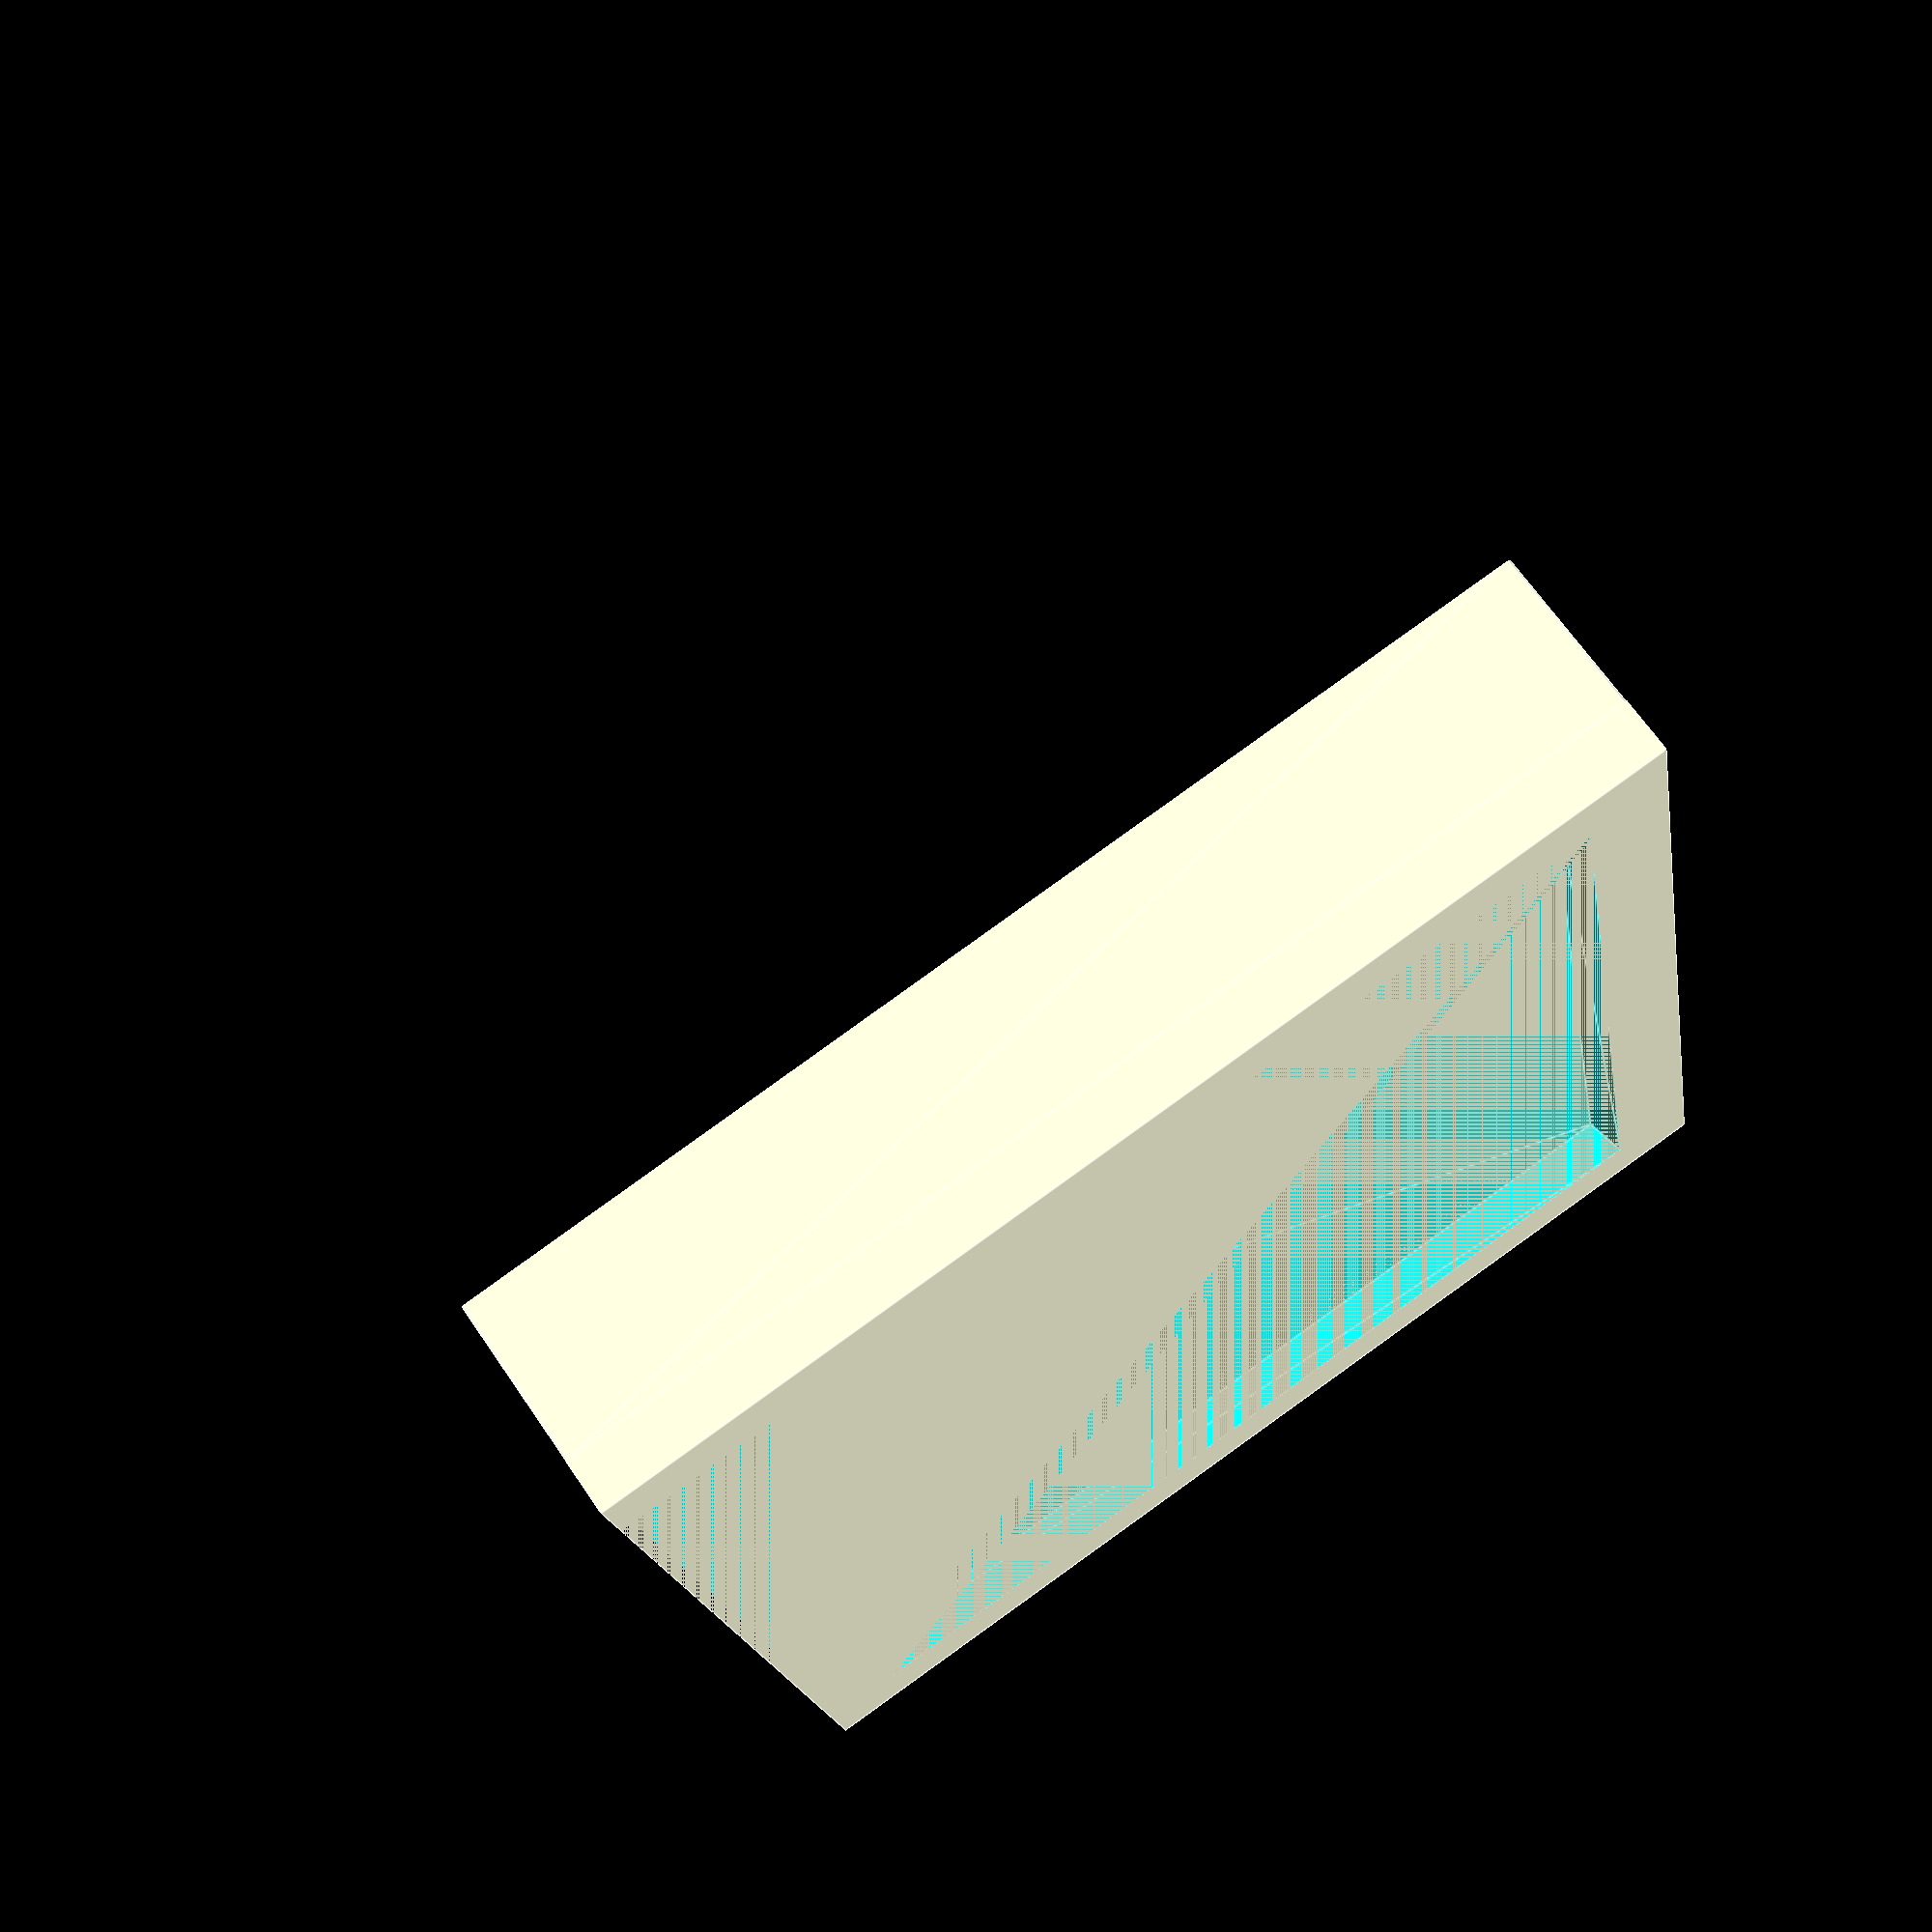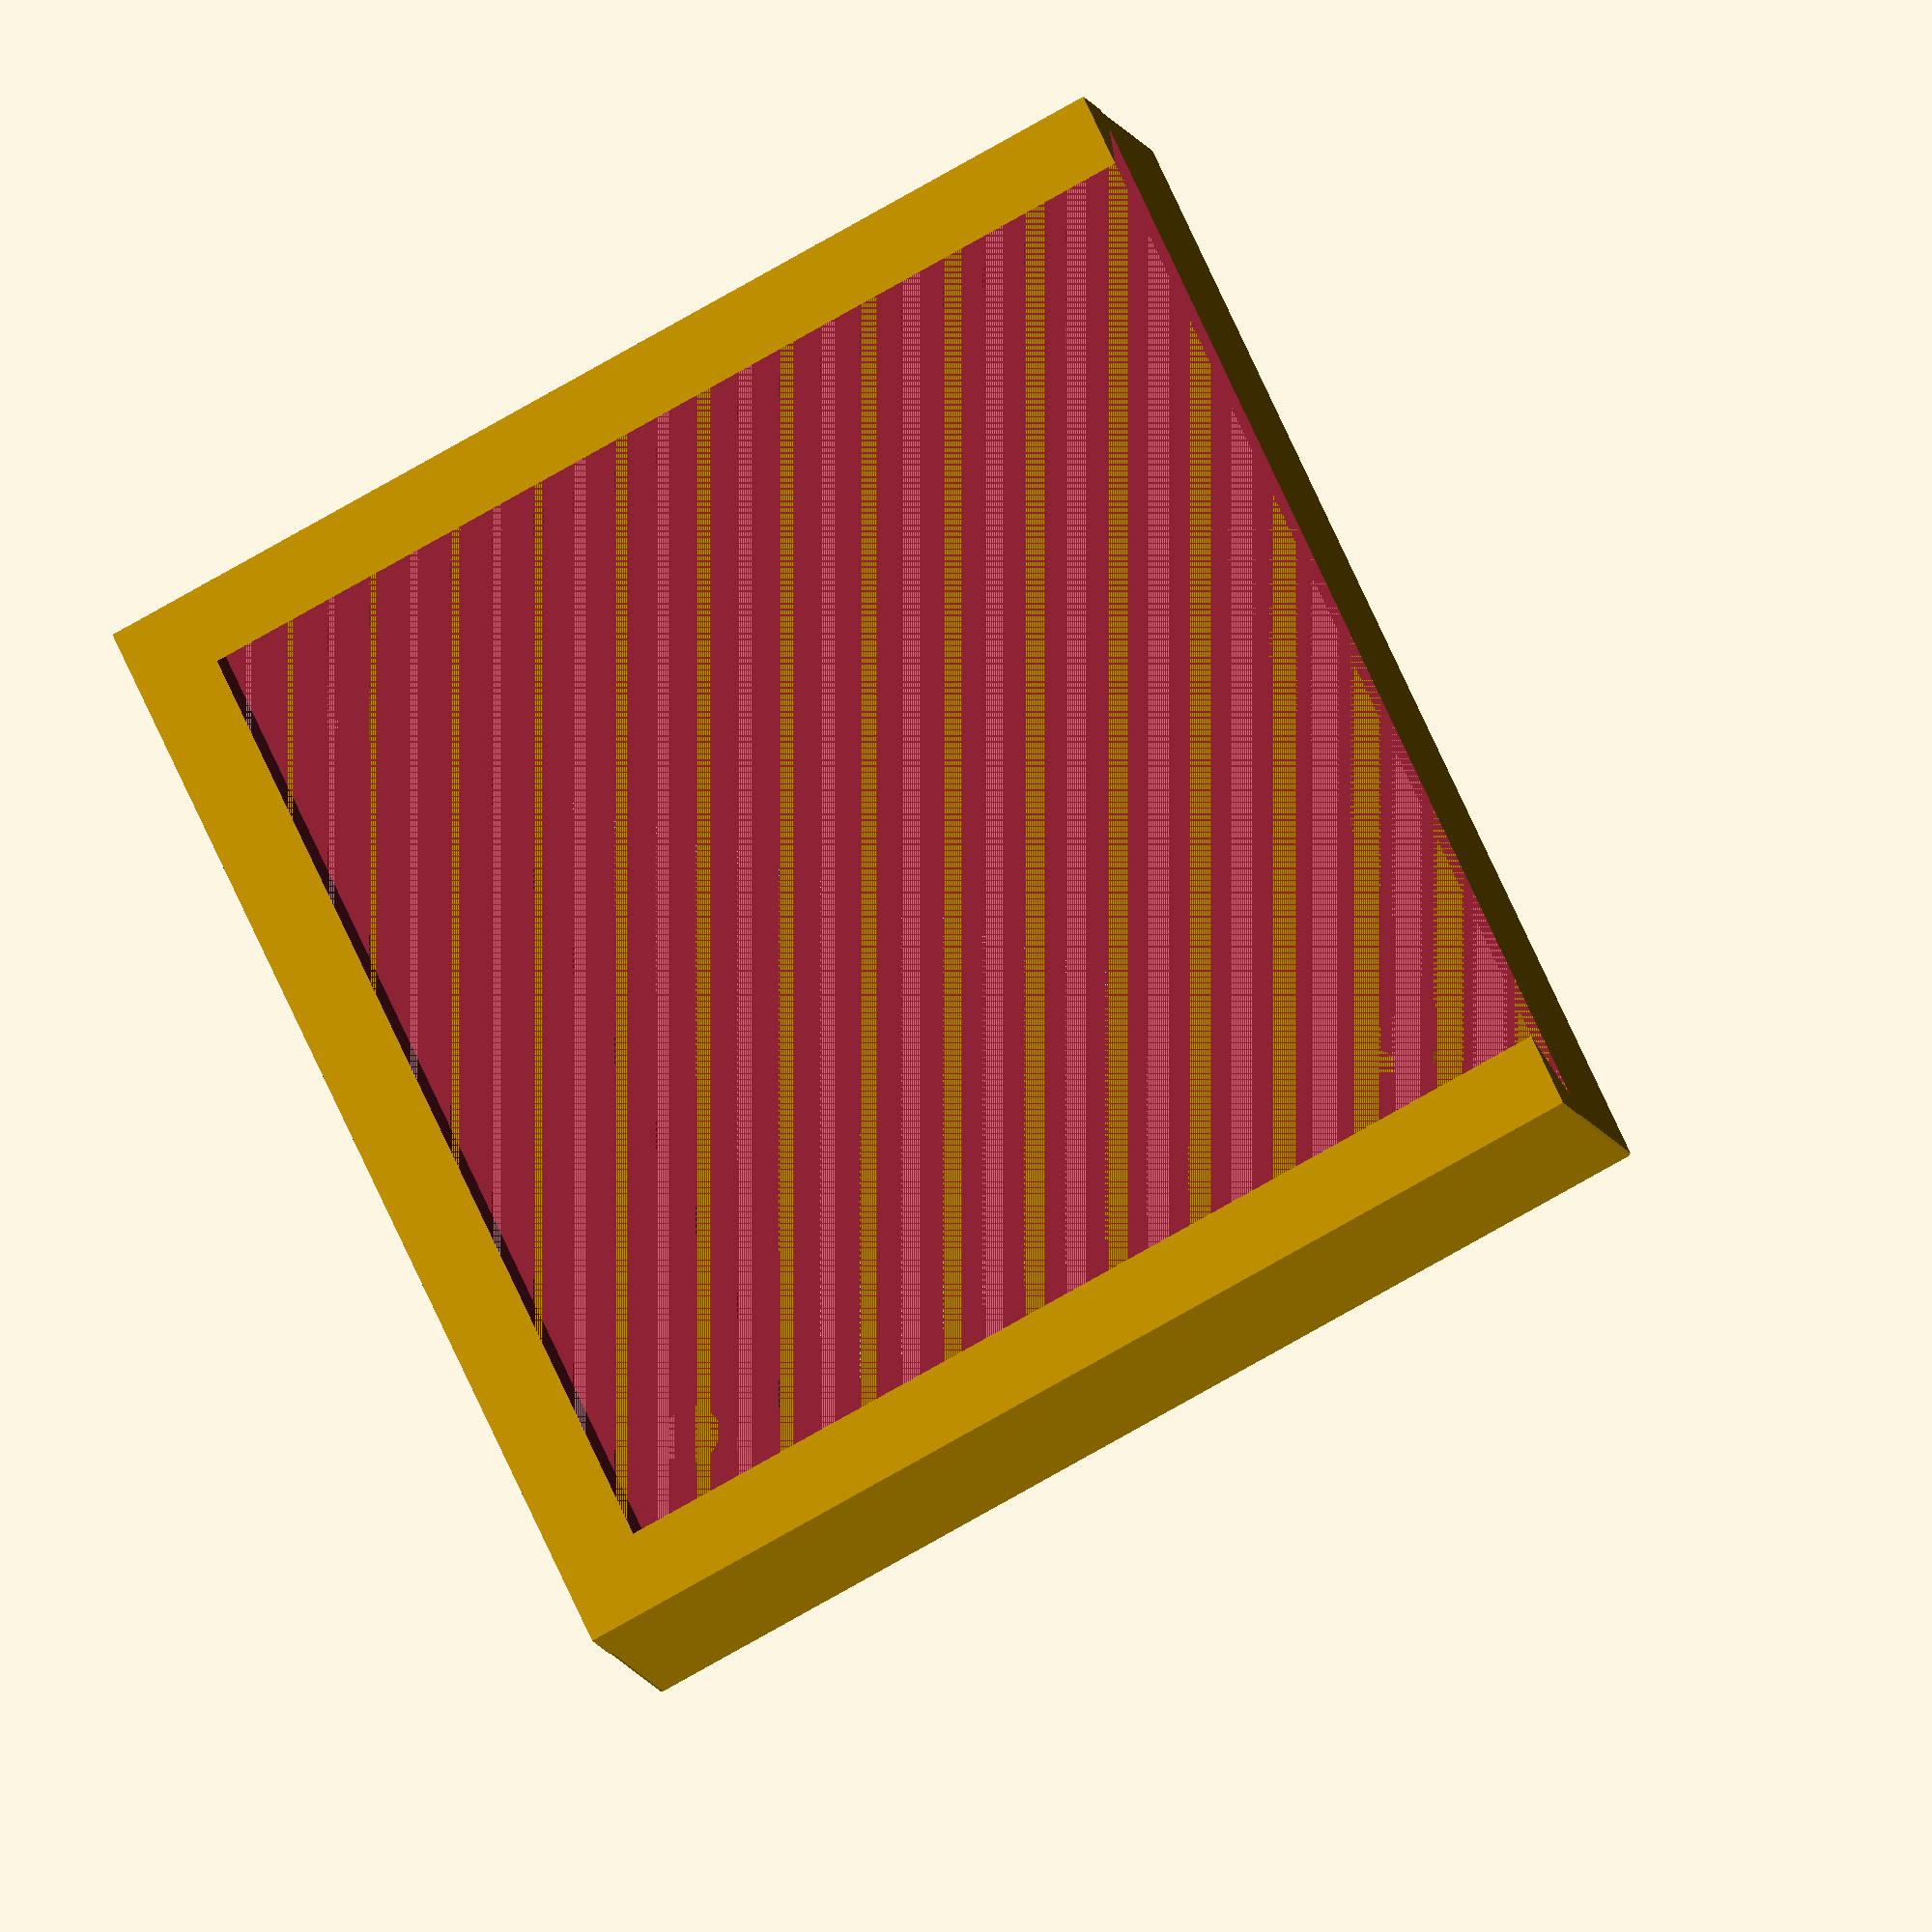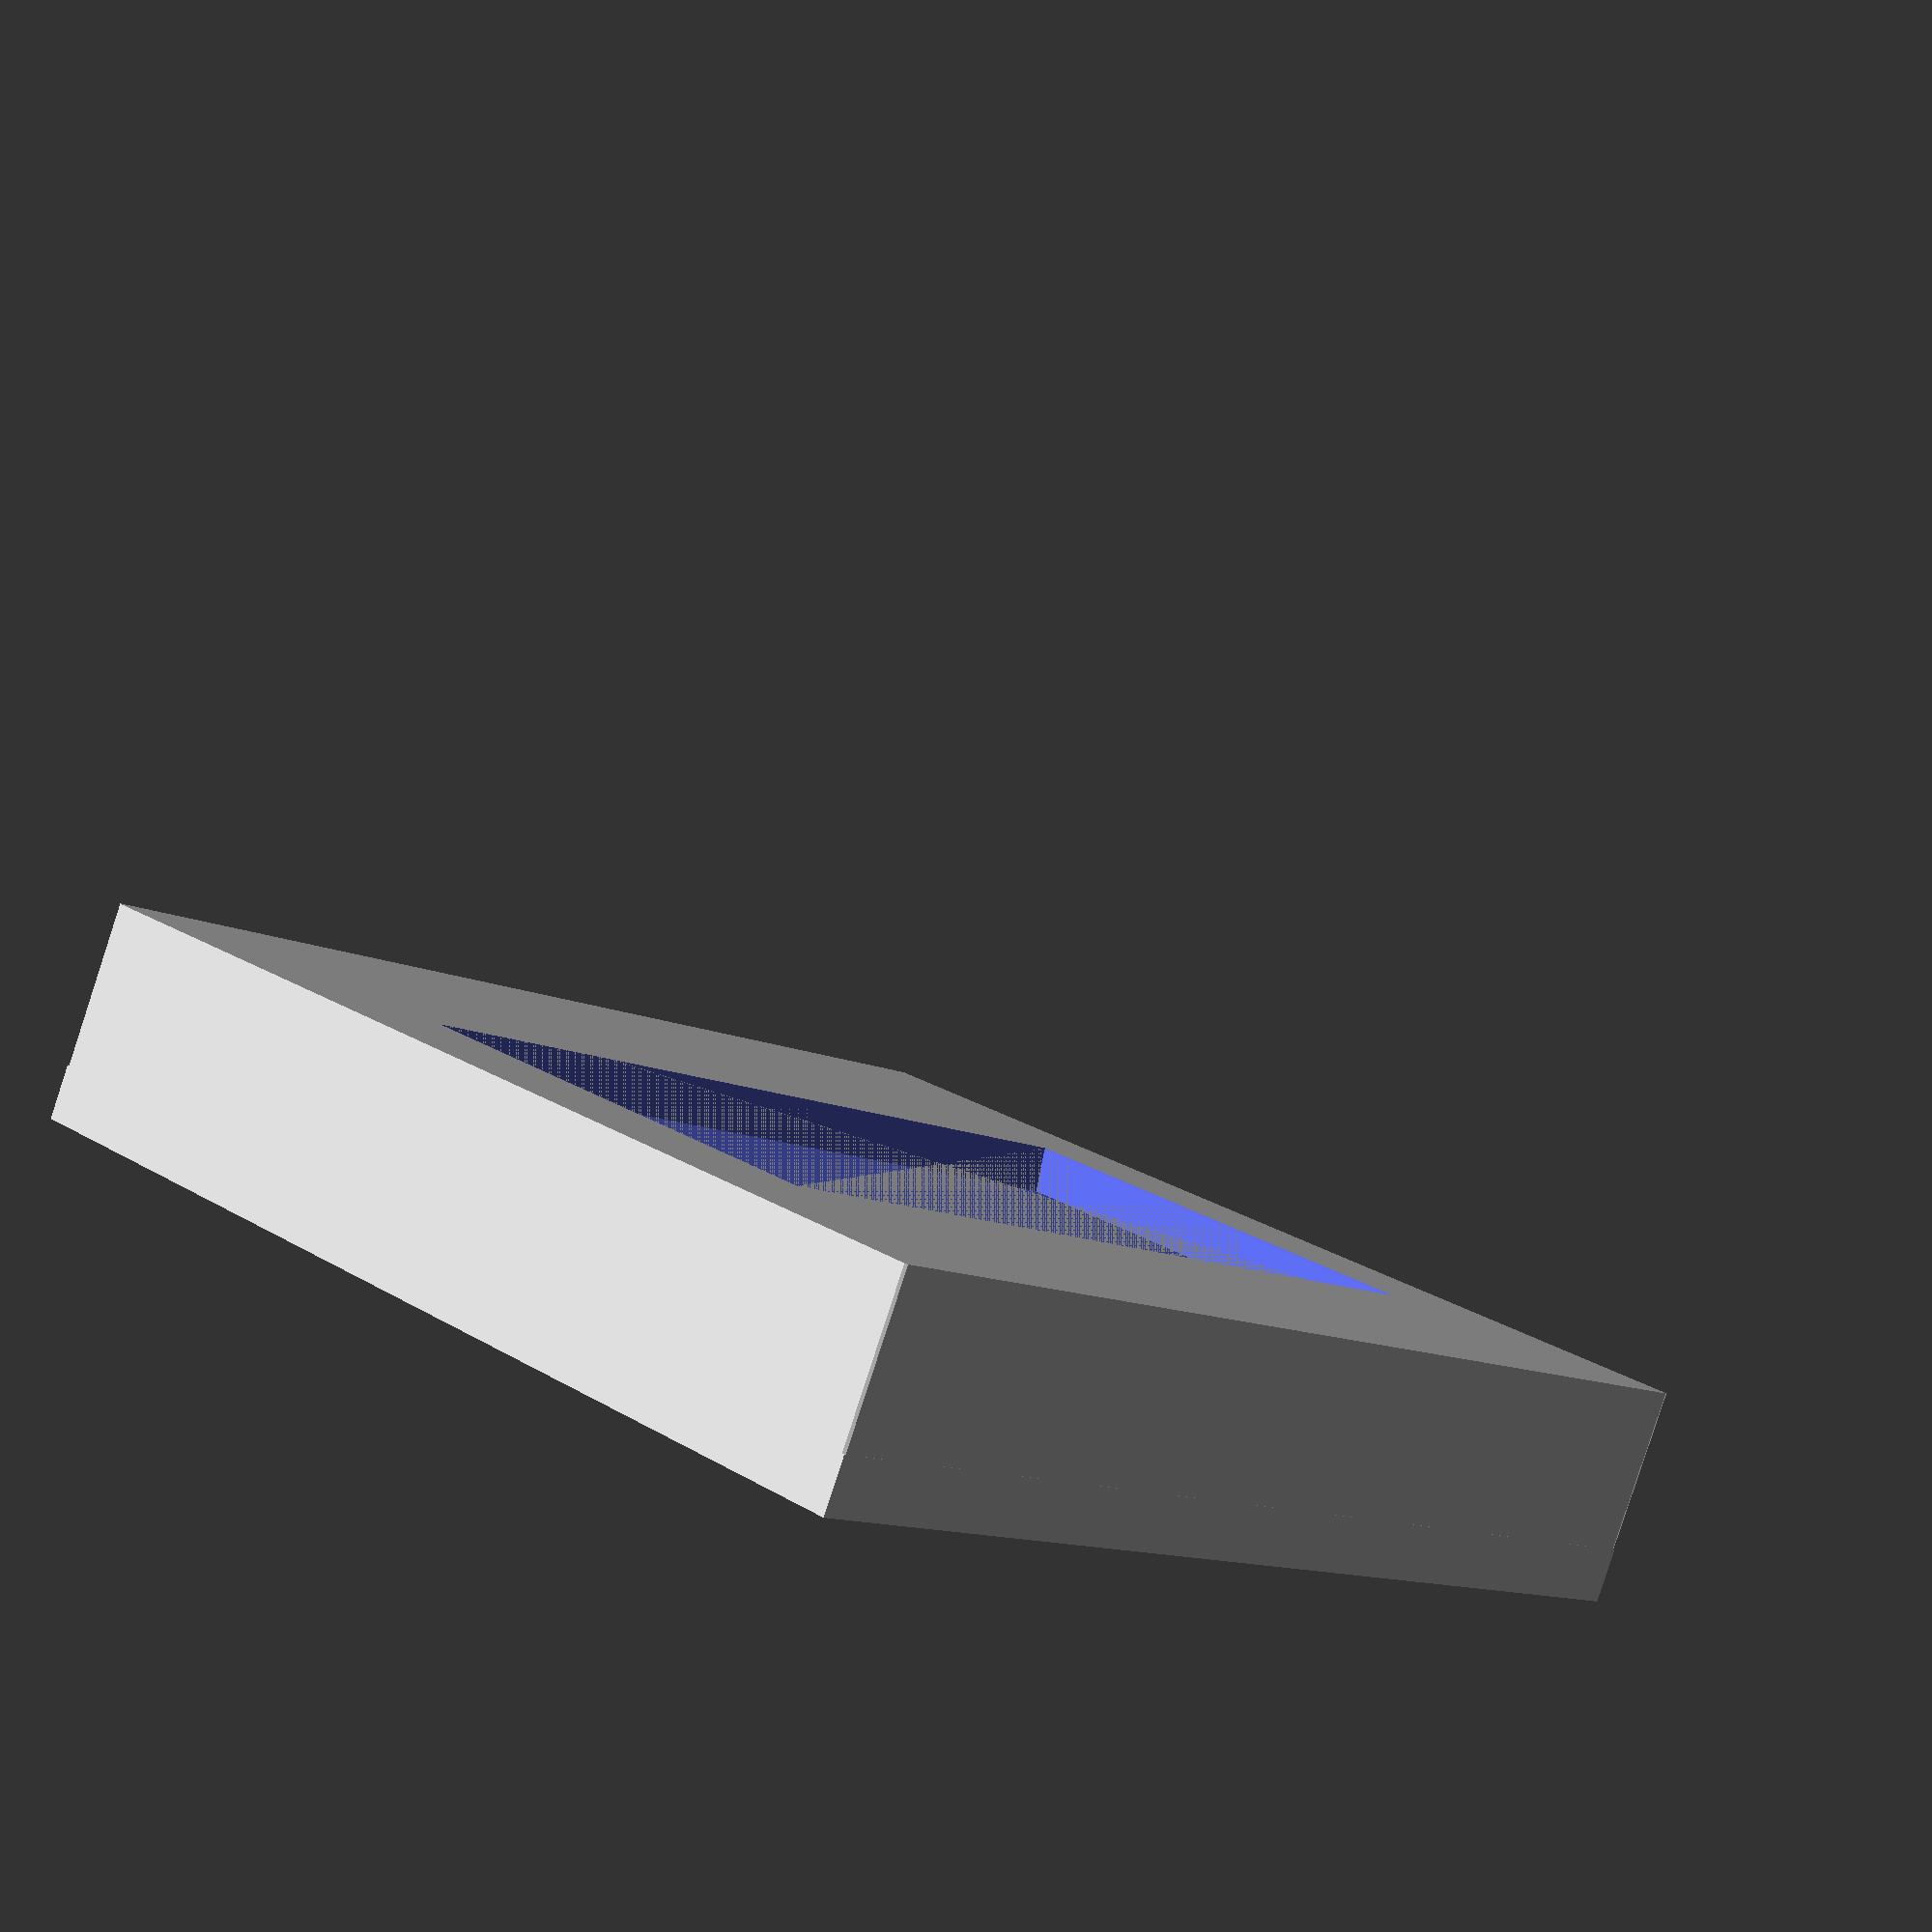
<openscad>
/*
 * OLED (SH1106) Holder
 * from: https://www.thingiverse.com/thing:4134190
 */

tolerance = .5;

//baseplate_width = 100;
//baseplate_height = 60;
baseplate_thickness = 4;
baseplate_oled_plate_offset_x = 0;
baseplate_oled_plate_offset_y = 0;

// OLED PCB
oled_tolerance = 0.3;
oled_pcb_height = 33.7 + oled_tolerance; 
oled_pcb_width = 35.9 + oled_tolerance; // 35.5 according to spec

oled_pcb_hole_dia = 2.1 + oled_tolerance;

oled_pcb_hole_dist_x = 30.7; // 30.4 spec
oled_pcb_hole_dist_y = 28.7; // 28.5
oled_pcb_hole_offset_bottom = 2 + (oled_tolerance / 2); // bottom is different somehow
//oled_pcb_hole_offset_left = 3 + (oled_tolerance/2);

oled_pcb_hole_offset_left = (oled_pcb_width - oled_pcb_hole_dist_x) / 2; // 3 + (oled_tolerance/2); <-- new

// Display area
oled_display_height = 24 + oled_tolerance; // 23 accordong to spec
oled_display_width = 35.4 + oled_tolerance;
oled_display_thick = 2.2 + oled_tolerance;
oled_display_offset_bottom = (oled_pcb_height - oled_display_height) - 6; // 5.25 according to spec
// Active area
oled_display_active_width = 29.42 + oled_tolerance;
oled_display_active_height = 14.7 + oled_tolerance;
oled_display_active_offset_bottom = oled_pcb_height - 8 - oled_display_active_height; // 7.35 to original spec
oled_chamfer = 3;

// OLED PLate
oled_cover_height = 2;
oled_plate_edge_width = 2*1.5;
oled_plate_edge_height = 2*1.5;
oled_plate_height = oled_pcb_height + oled_plate_edge_height * 2;
oled_plate_width = oled_pcb_width + oled_plate_edge_width * 2;
oled_plate_depth = 6;
oled_plate_knob_dia = 24;
oled_plate_rotary_dia = 8;

pcb_holder_walls = 1.5;

oled_pcb_thick = oled_plate_depth; //10 + oled_tolerance; // 10 for cleant cutour
oled_cutout_total_height = oled_pcb_thick + oled_display_thick + pcb_holder_walls;

extra = 0.00001;

module oled_plate(plate_cutout = false) {
    if (plate_cutout == false) {
        difference() {
            hull() {
                roundedcube(oled_plate_width,oled_plate_height,oled_plate_depth, 0.1);
            }
        // !!! oled_cutout() is the important function
        translate([oled_plate_edge_width,oled_plate_edge_height,(oled_plate_depth - oled_cutout_total_height + extra )]) oled_cutout();
        }
    } else {
    translate([10 + (oled_pcb_width / 2) - 10 ,31,-baseplate_thickness]) cube([20,5,baseplate_thickness]); // OLED connector
    }
}

module oled_cutout() {
    difference() {
        union(){
            cube([oled_pcb_width,oled_pcb_height,oled_pcb_thick]); // PCB
            translate([(oled_pcb_width - oled_display_width) / 2,oled_display_offset_bottom ,oled_pcb_thick]) cube([oled_display_width,oled_display_height,oled_display_thick]); // Display
            hull() { // Display visable area
                translate([(oled_pcb_width - oled_display_active_width) / 2, oled_display_active_offset_bottom,oled_pcb_thick + oled_display_thick]) cube([oled_display_active_width,oled_display_active_height,.1]); 
                translate([(((oled_pcb_width - oled_display_active_width) / 2) - (oled_chamfer / 2)) , oled_display_active_offset_bottom - (oled_chamfer / 2), oled_pcb_thick + oled_display_thick + pcb_holder_walls - 0.1]) cube([oled_display_active_width + oled_chamfer ,oled_display_active_height + oled_chamfer, .1]);
                
            }
            // Flat cable cutout
            translate([(oled_pcb_width - 19) / 2,0, oled_pcb_thick]) cube([19,(oled_pcb_height - oled_display_height) / 2,oled_display_thick]);
            // Connector cutout
            translate([(oled_pcb_width - 20) / 2,oled_pcb_height - 3,oled_pcb_thick]) cube([20,3, oled_display_thick + (pcb_holder_walls / 2) ]);
        }
        // Holes
        translate([oled_pcb_hole_offset_left,oled_pcb_hole_offset_bottom ,0]) cylinder(h = oled_pcb_height, d = oled_pcb_hole_dia, center = false); // bottom left
        translate([oled_pcb_hole_offset_left + oled_pcb_hole_dist_x,oled_pcb_hole_offset_bottom,0]) cylinder(h = oled_pcb_height, d = oled_pcb_hole_dia, center = false); // bottom right
              translate([oled_pcb_hole_offset_left + oled_pcb_hole_dist_x,oled_pcb_hole_offset_bottom + oled_pcb_hole_dist_y,0]) cylinder(h = oled_pcb_height, d = oled_pcb_hole_dia, center = false); // top left
        translate([oled_pcb_hole_offset_left,oled_pcb_hole_offset_bottom + oled_pcb_hole_dist_y,0]) cylinder(h = oled_pcb_height, d = oled_pcb_hole_dia, center = false); // top right            
    }   
    
}

module roundedcube(xdim ,ydim ,zdim,rdim){
hull(){
translate([rdim,rdim,0])cylinder(h=zdim,r=rdim);
translate([xdim-rdim,rdim,0])cylinder(h=zdim,r=rdim);

translate([rdim,ydim-rdim,0])cylinder(h=zdim,r=rdim);
translate([xdim-rdim,ydim-rdim,0])cylinder(h=zdim,r=rdim);
}
}

wall = 2;
bX = oled_plate_width;
bY = oled_plate_height;
bZ = oled_plate_depth;
lip = 2;
snug=0.99;

module oled_top() {
    translate([oled_plate_width/2,oled_plate_height/2-wall,-oled_cover_height]){
        rotate([0,180,0]) {
            difference() {
                // mostly center the cube so that the lid can be cut
                translate([-oled_plate_width/2,-oled_plate_height/2+wall,-oled_cover_height]) {
                    cube([oled_plate_width,oled_plate_height,oled_cover_height]);    
               }
               cutLid(wall, true);
            }
        }
    }
}

module cutLid(shorten, catch) {
  //Create a trapezoid lid 
  // NOTE: This function expects the box to be centered at the origin

  insideLip=wall*1.2; //lip inside the box for the lid to rest upon
  lX=bX-(2*wall)+insideLip;
  lY=bY-shorten;

  echo("inside lip=", insideLip/2);

  //polygon points
  p0=[0, 0];
  p1=[lX, 0];
  p2=[lX-lip, wall];
  p3=[lip, wall];

  // this needs to be less than 45 deg to be usable
  echo("Lip Overhang (degrees)=", atan(lip/wall));
  
  difference() {
    rotate([90,0,0])
      translate([-lX/2, -wall, 0]) 
      linear_extrude(height=lY, center=true) polygon([p0, p1, p2, p3], paths=[[0,1,2,3]]);
    if (catch==1) {
      translate([0, lY/2-wall/2, -wall+catch/2]) cube([lX*.8, catch*1.5, catch*1.3], center=true);
      //Add an additional slot to make it easier to slide open the lid
      translate([0, -lY/2+wall, wall/3]) cube([lX*.6, catch*1.5, catch*5], center=true);
    } else {
      echo("catch=false");
    }
  }
}

// Draw the oled plate
translate([baseplate_oled_plate_offset_x,baseplate_oled_plate_offset_y,0]) oled_plate(plate_cutout = false);
// Draw the oled top
oled_top();


module lid() {
  //draw the lid (wall, 1) - second paramater specifies to add a hole for a catch
  rotate([0, 0, 0]) scale([snug-.01, snug-.02, 1.0]) cutLid(wall, 1);
}

//translate([-oled_plate_width/2,oled_plate_height/2,0]) {lid();}

</openscad>
<views>
elev=113.9 azim=100.6 roll=34.2 proj=p view=edges
elev=194.0 azim=295.1 roll=342.3 proj=o view=wireframe
elev=85.9 azim=132.6 roll=341.9 proj=p view=solid
</views>
